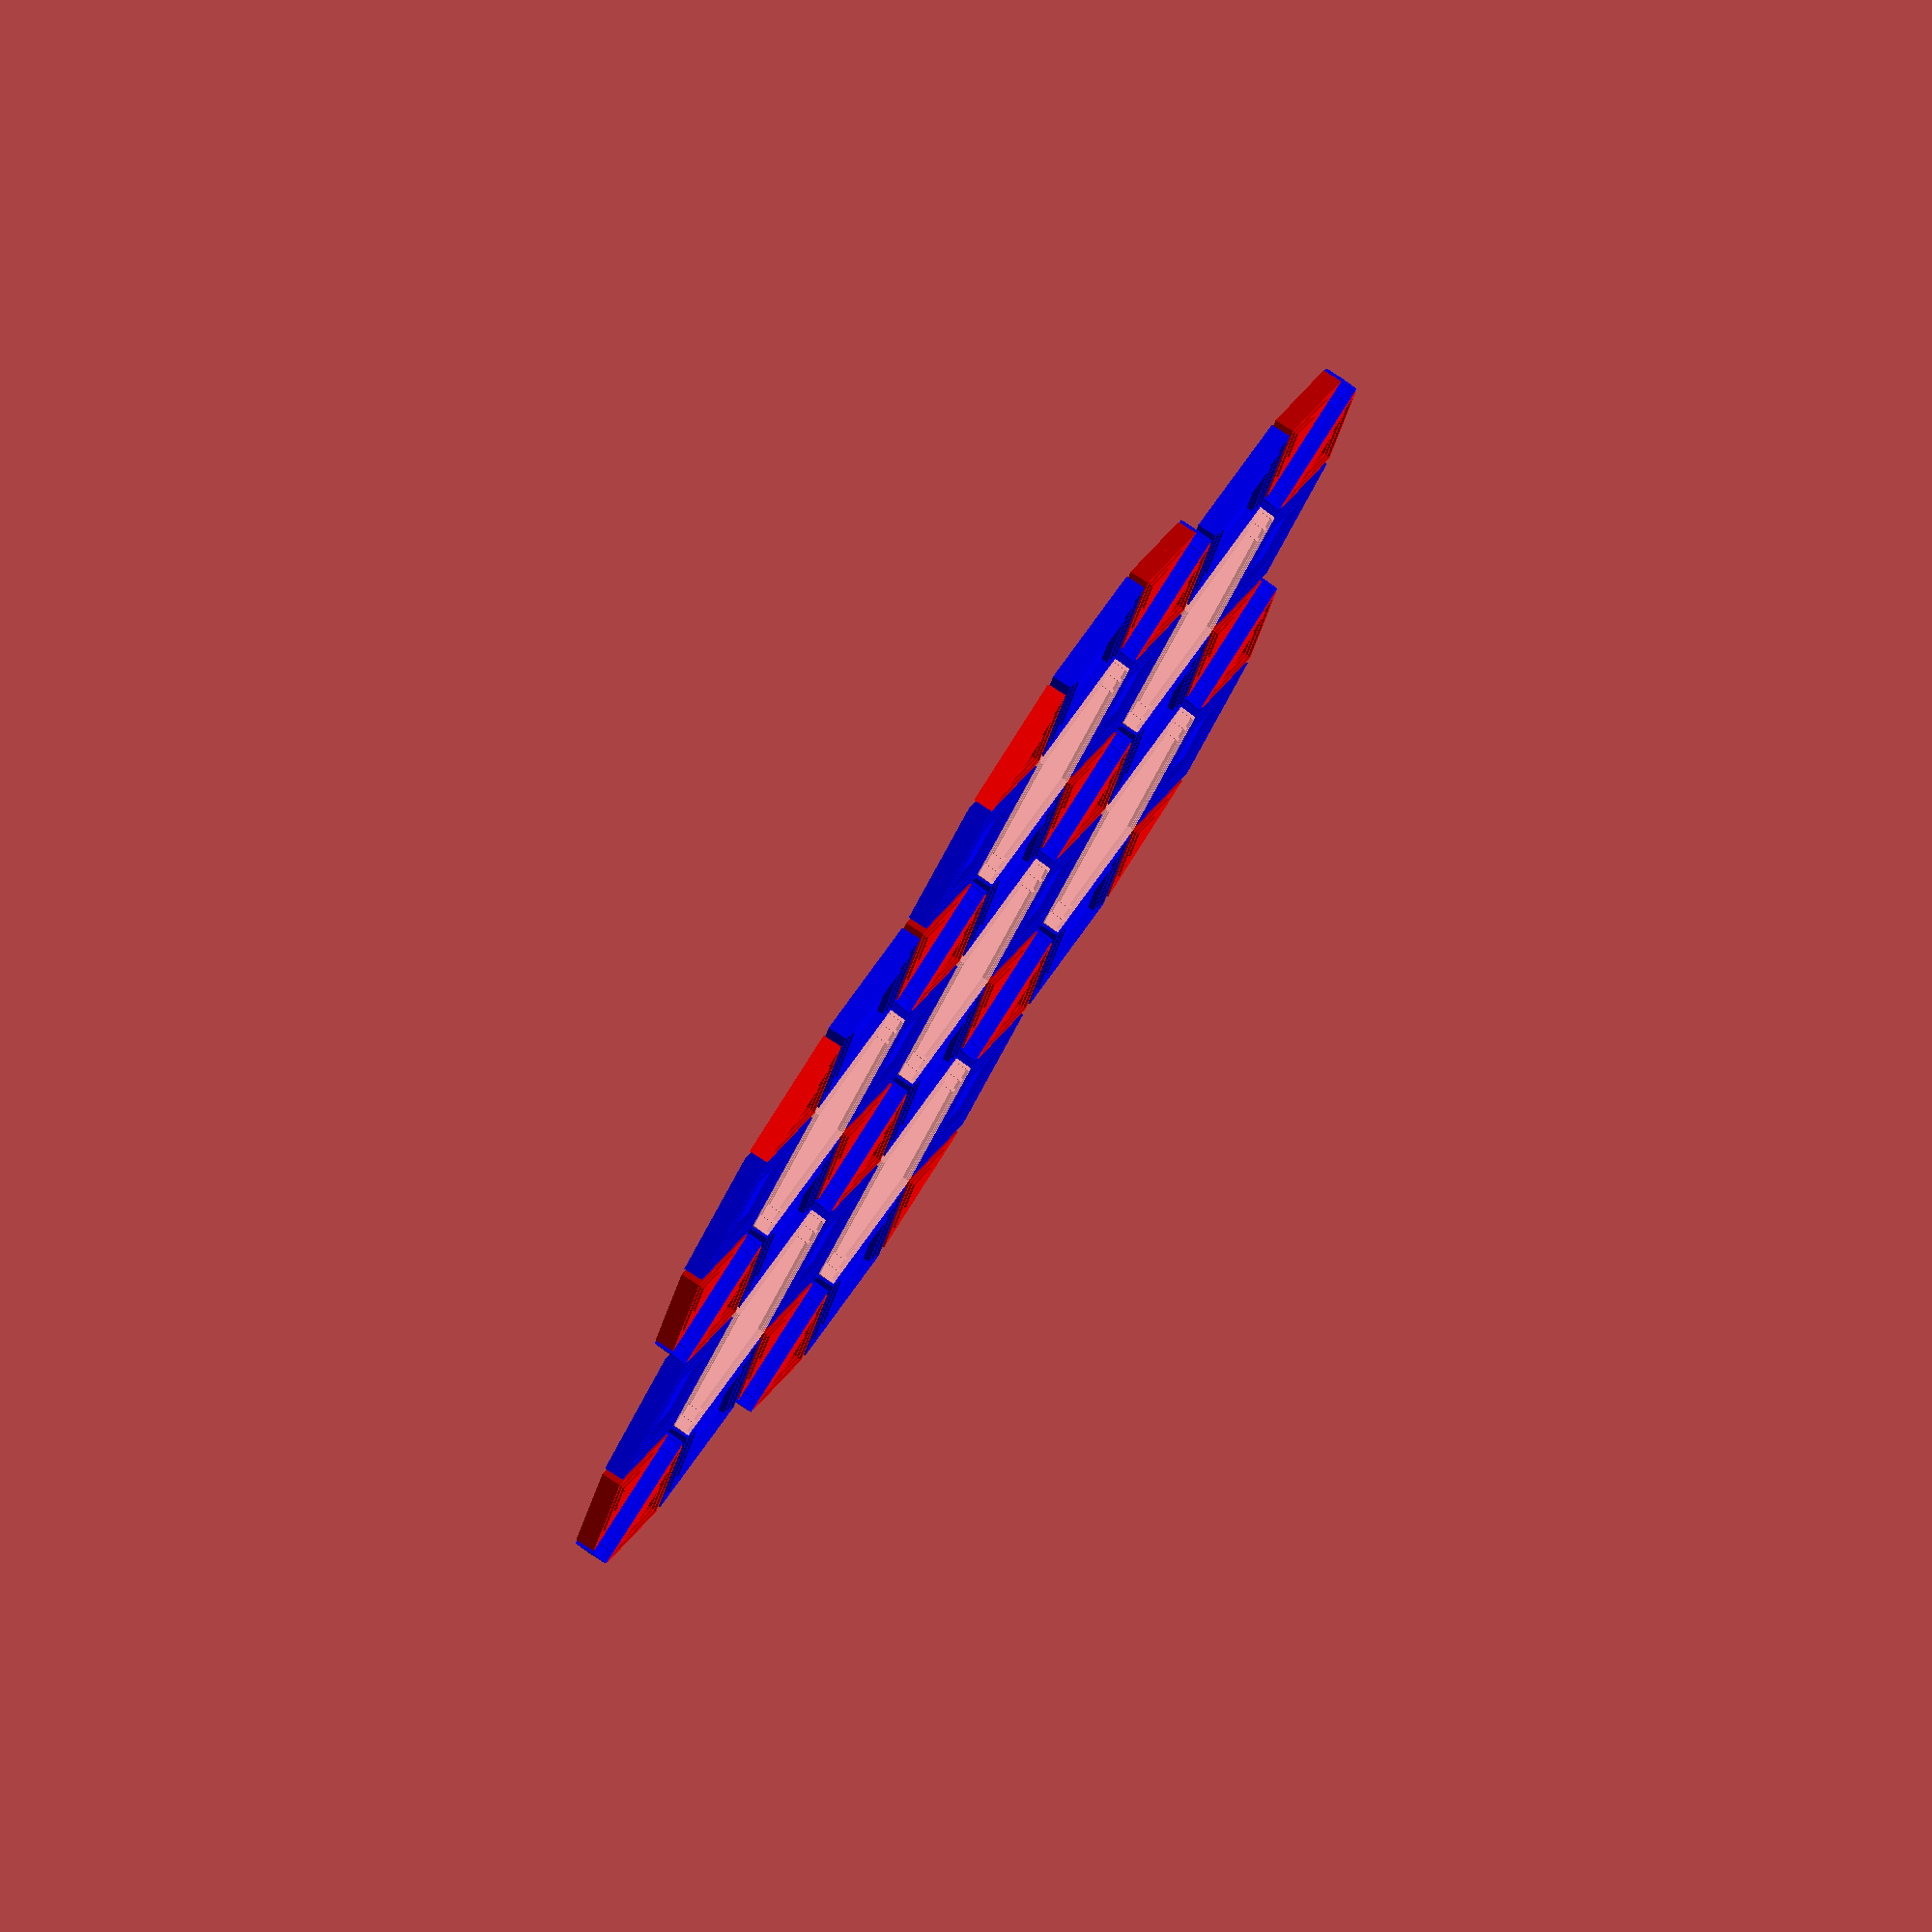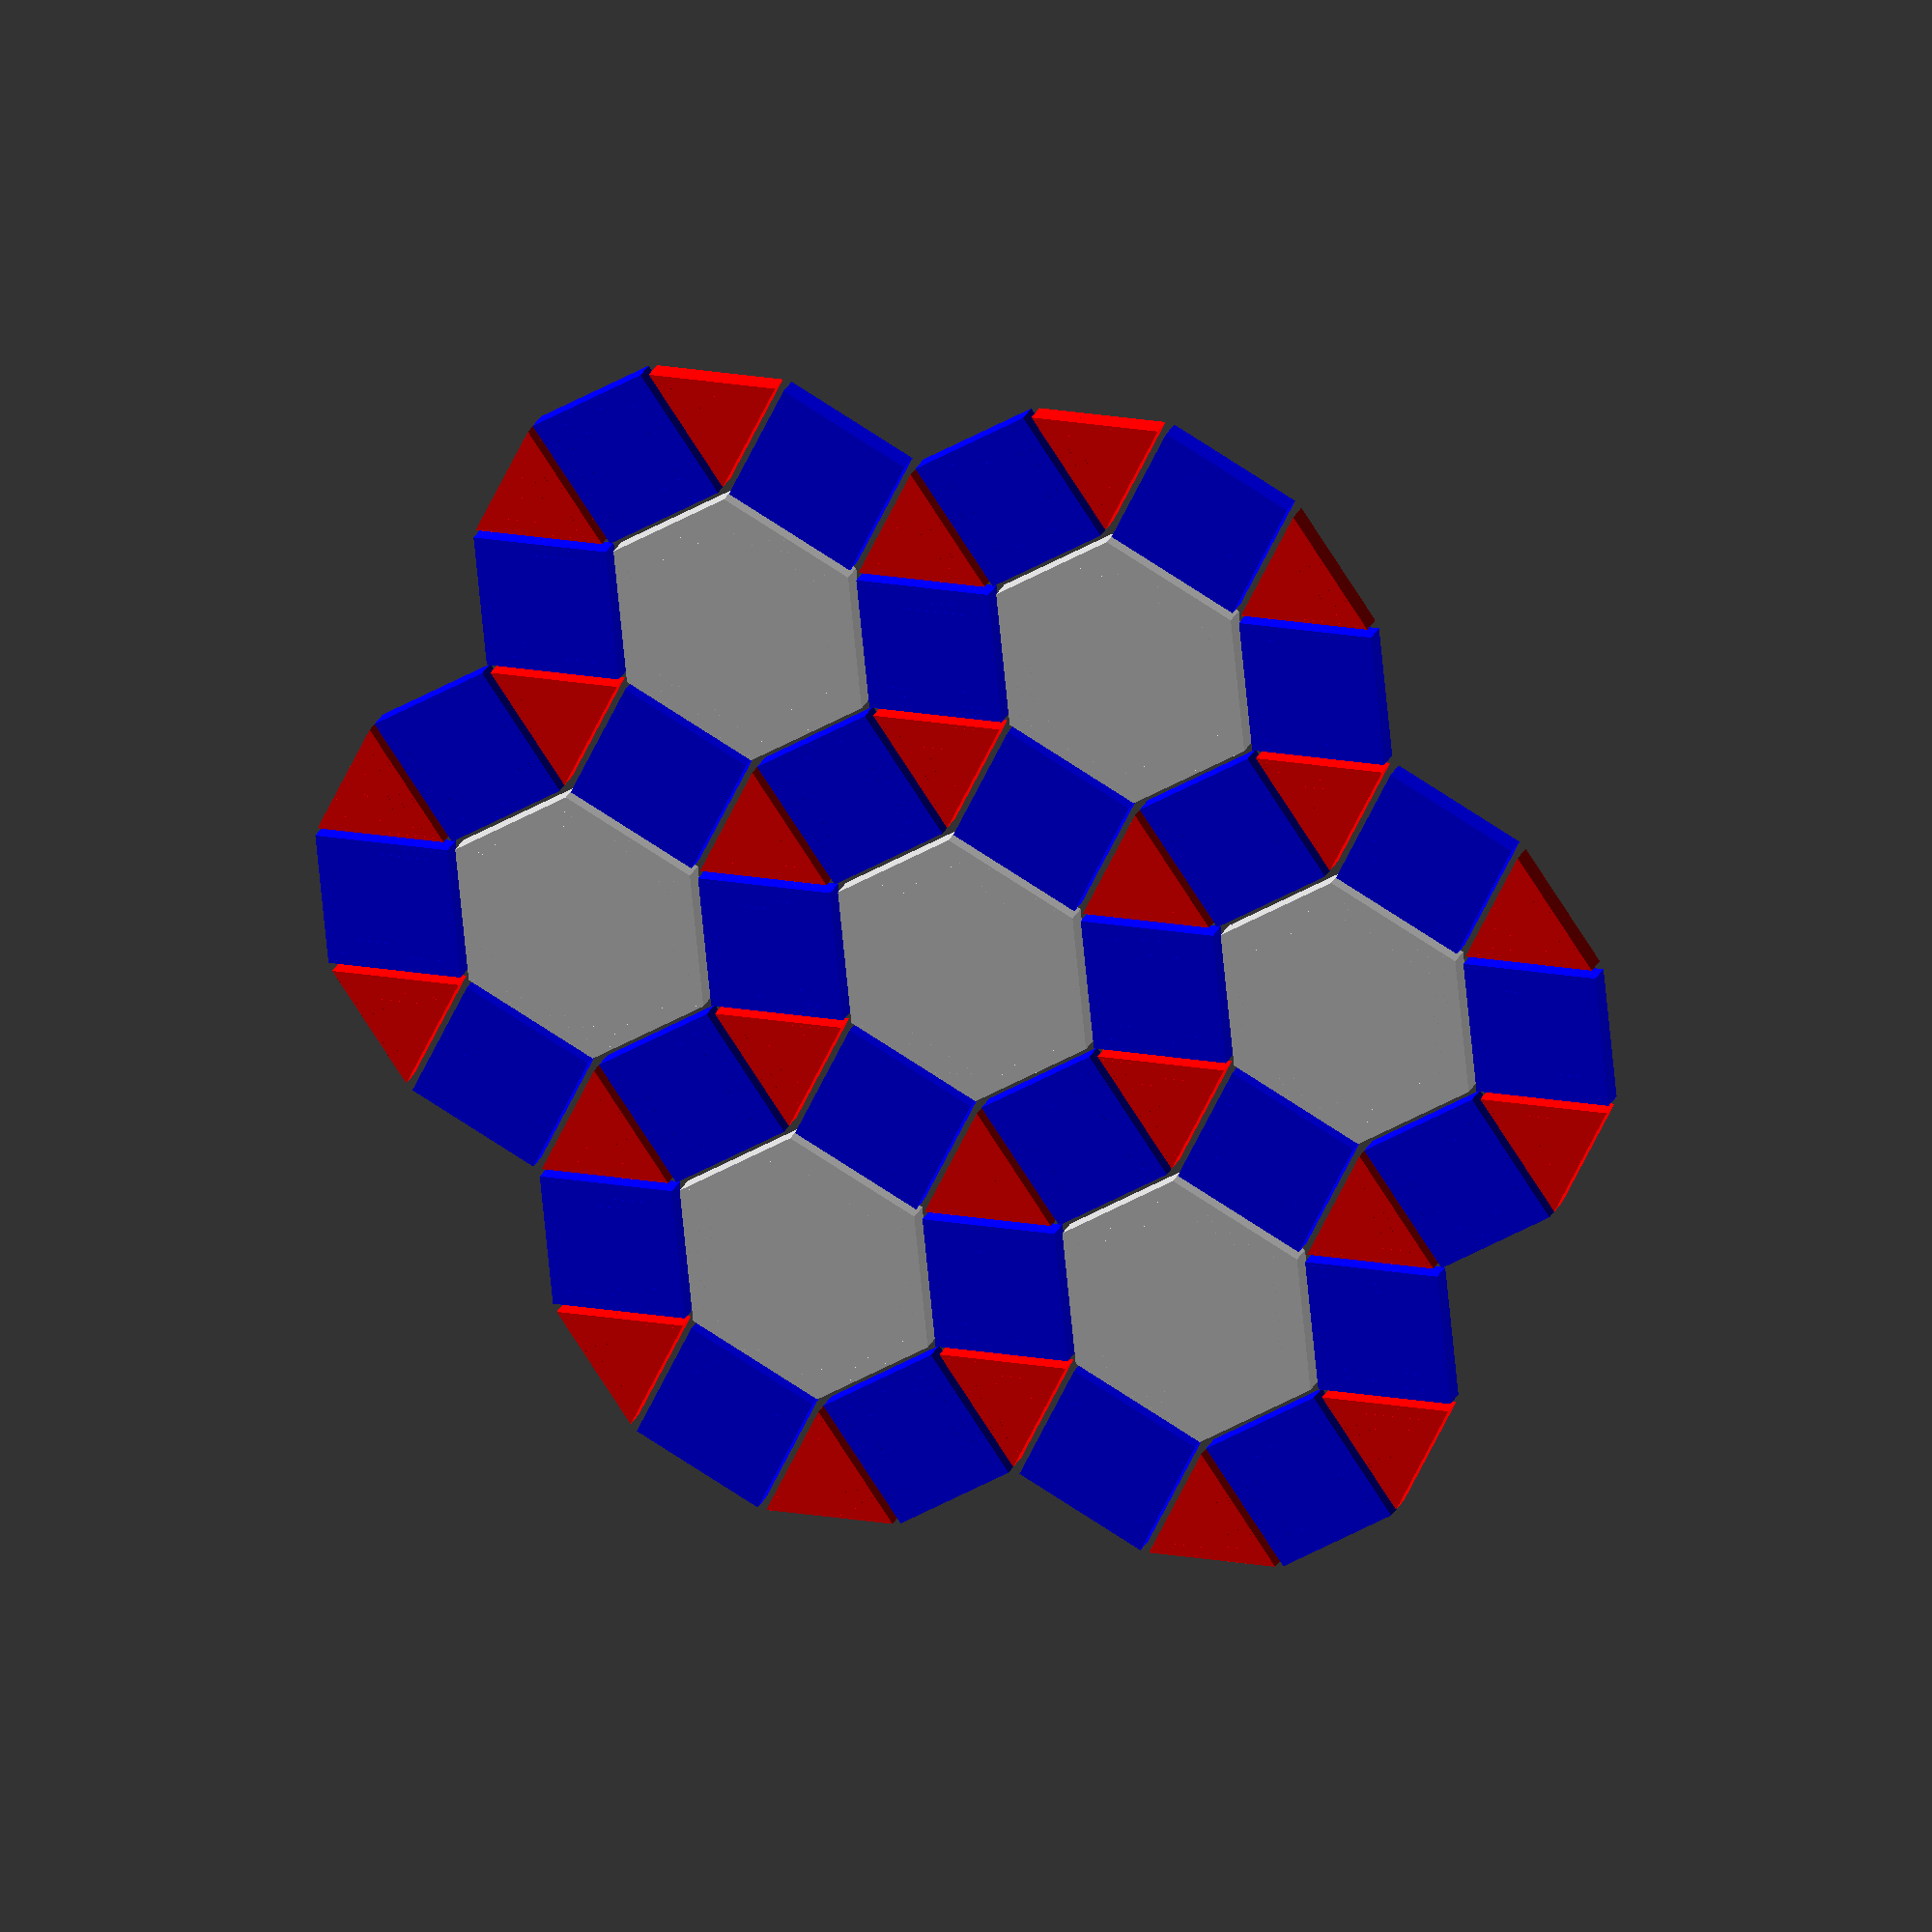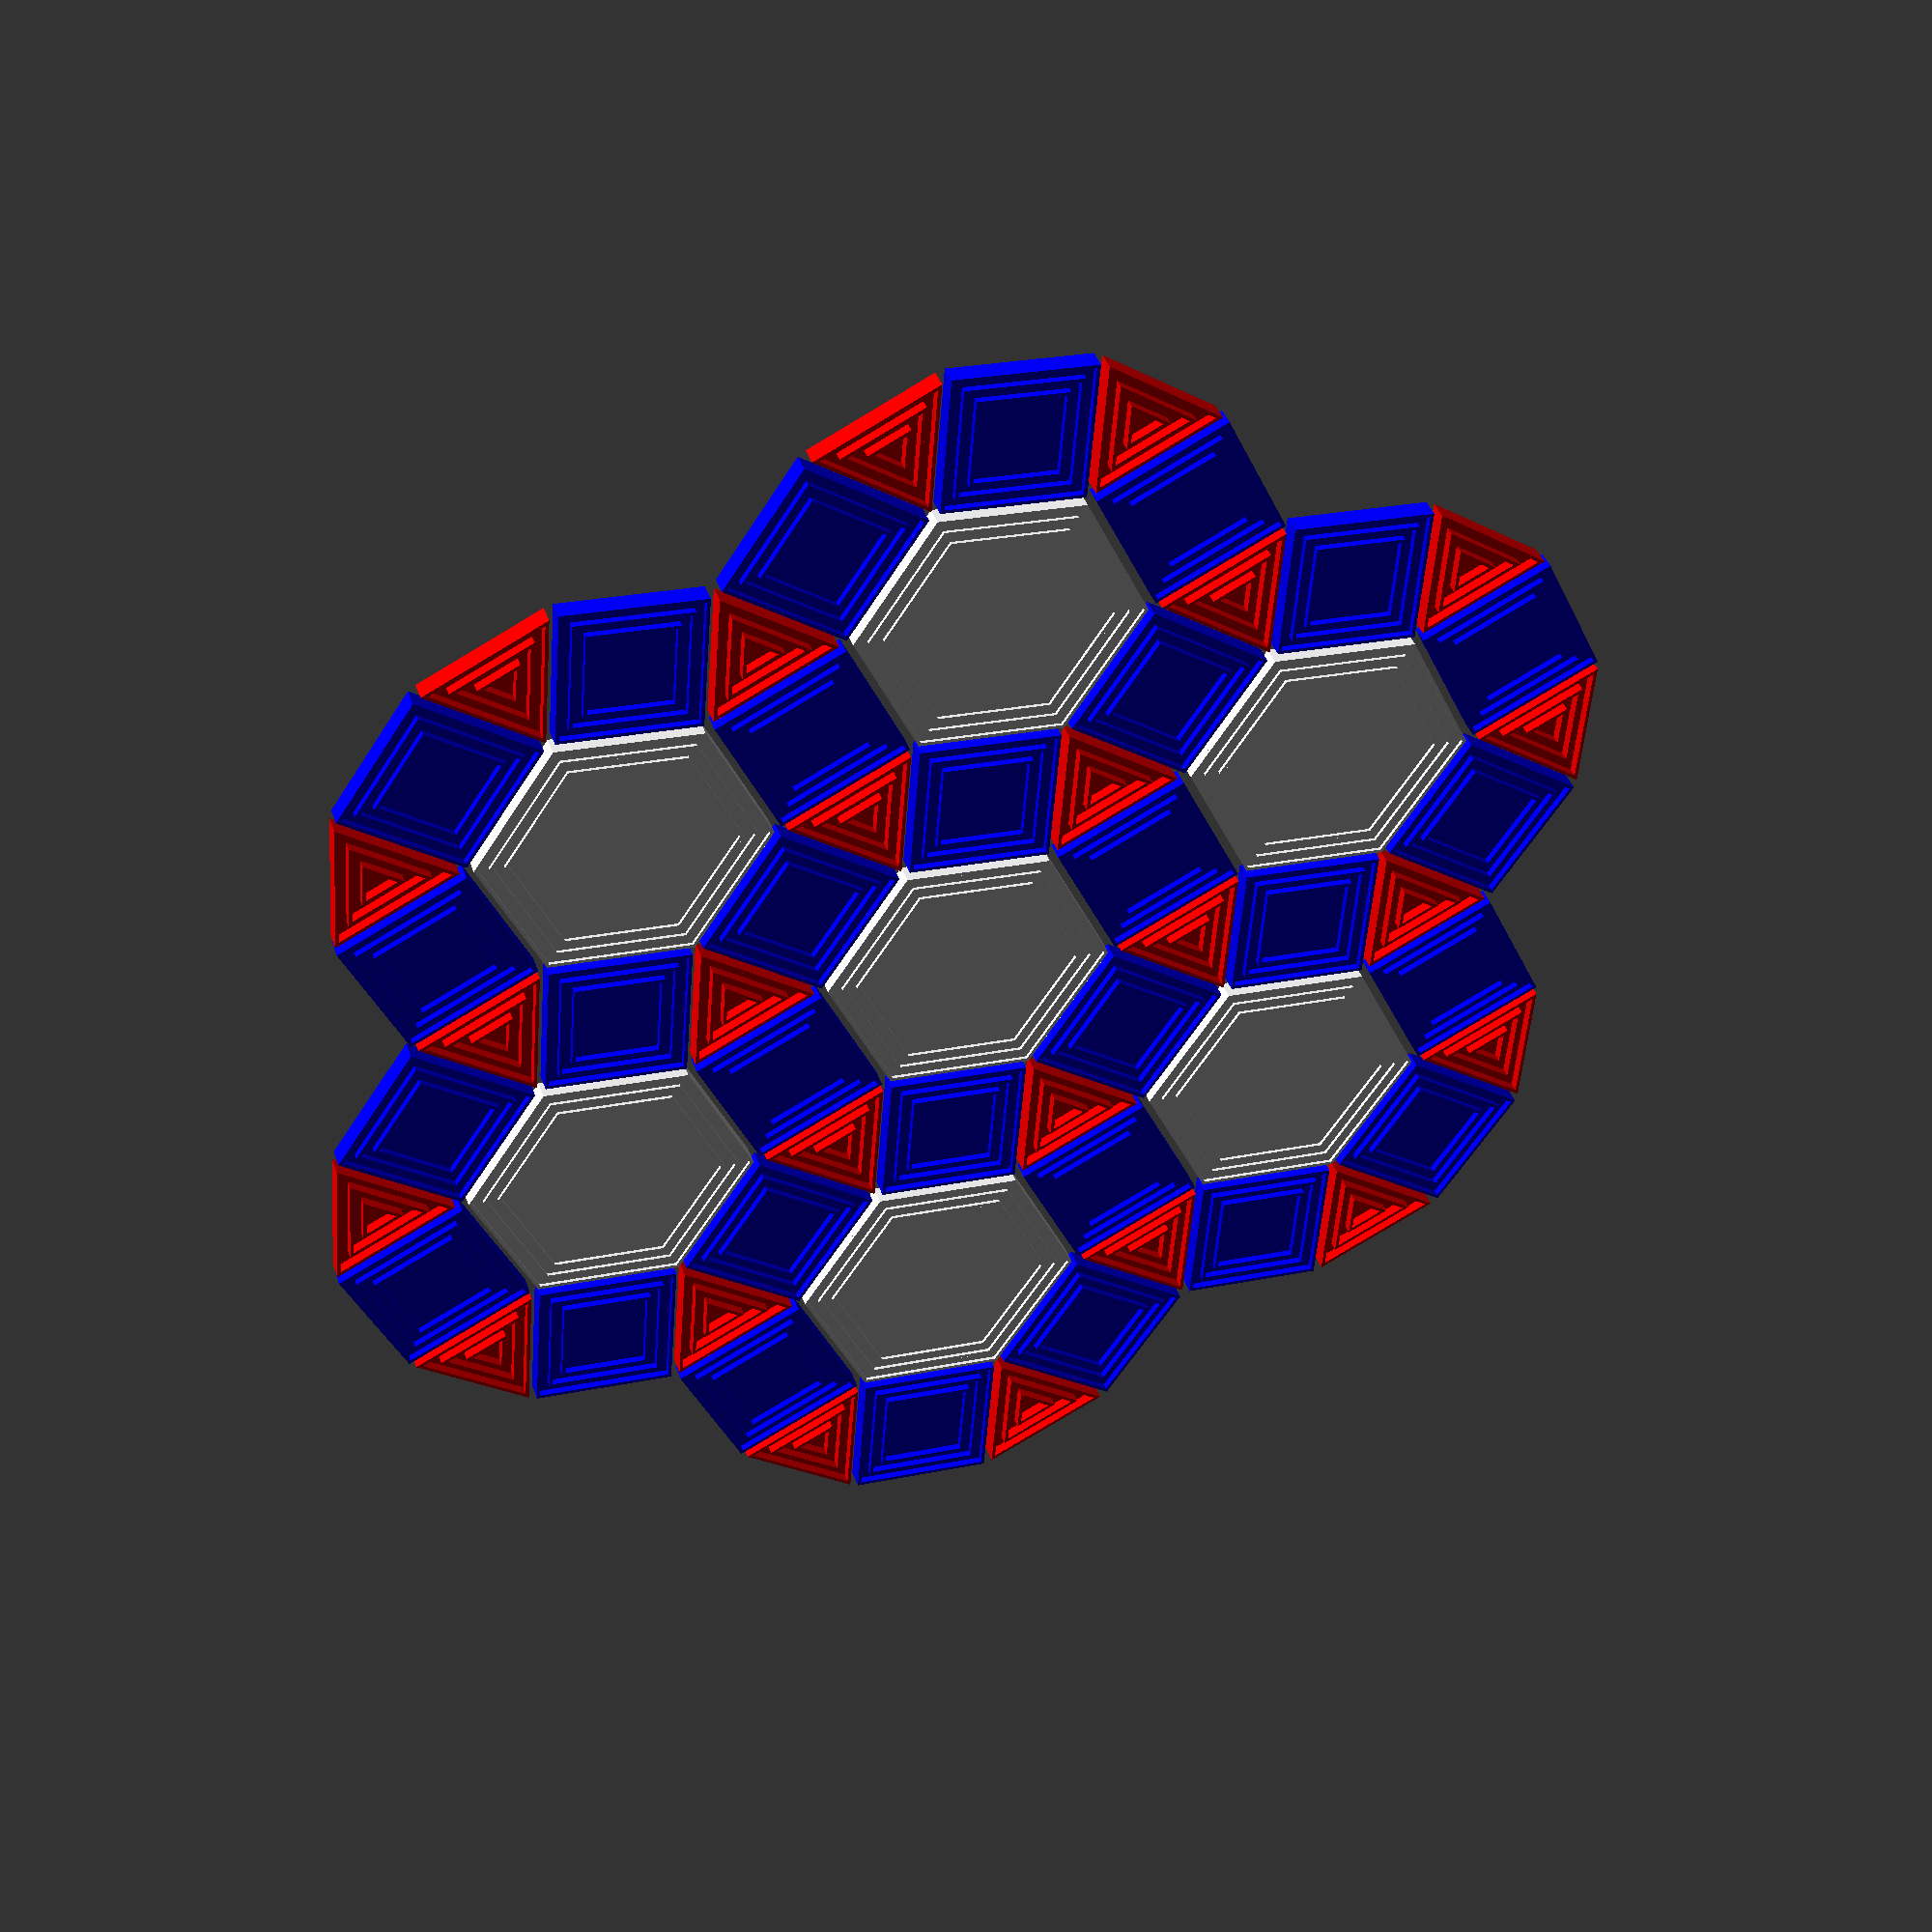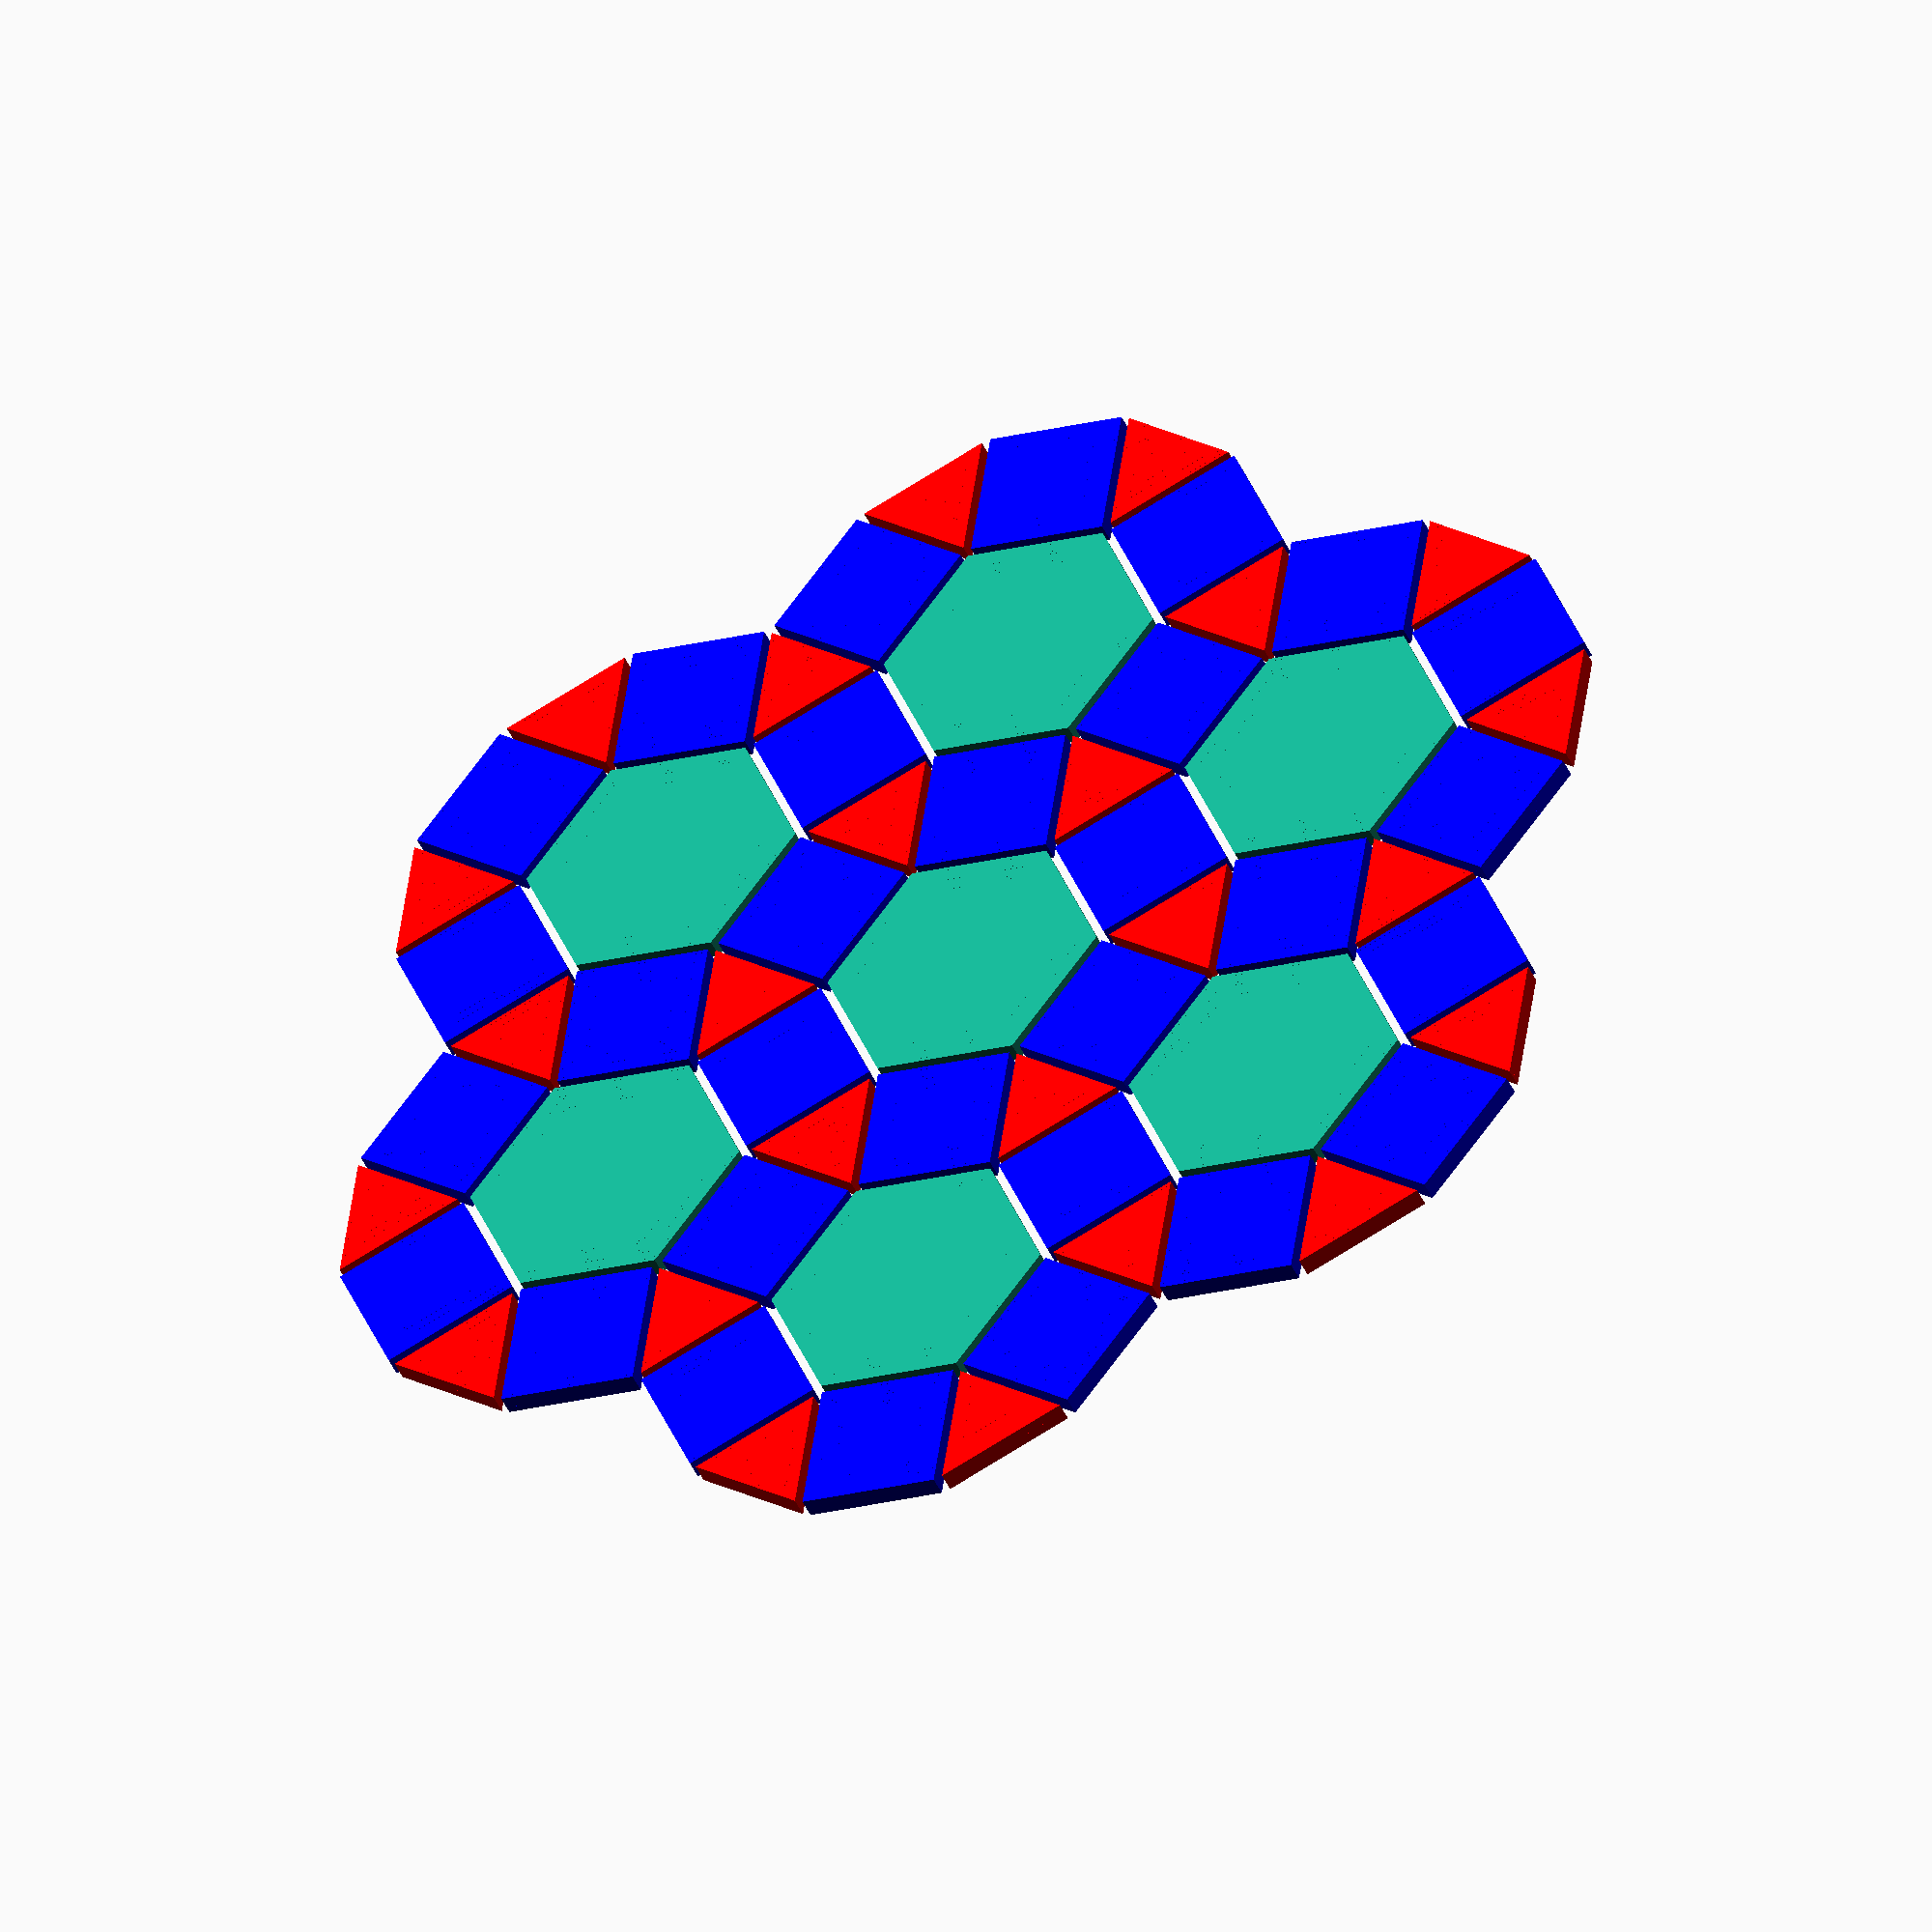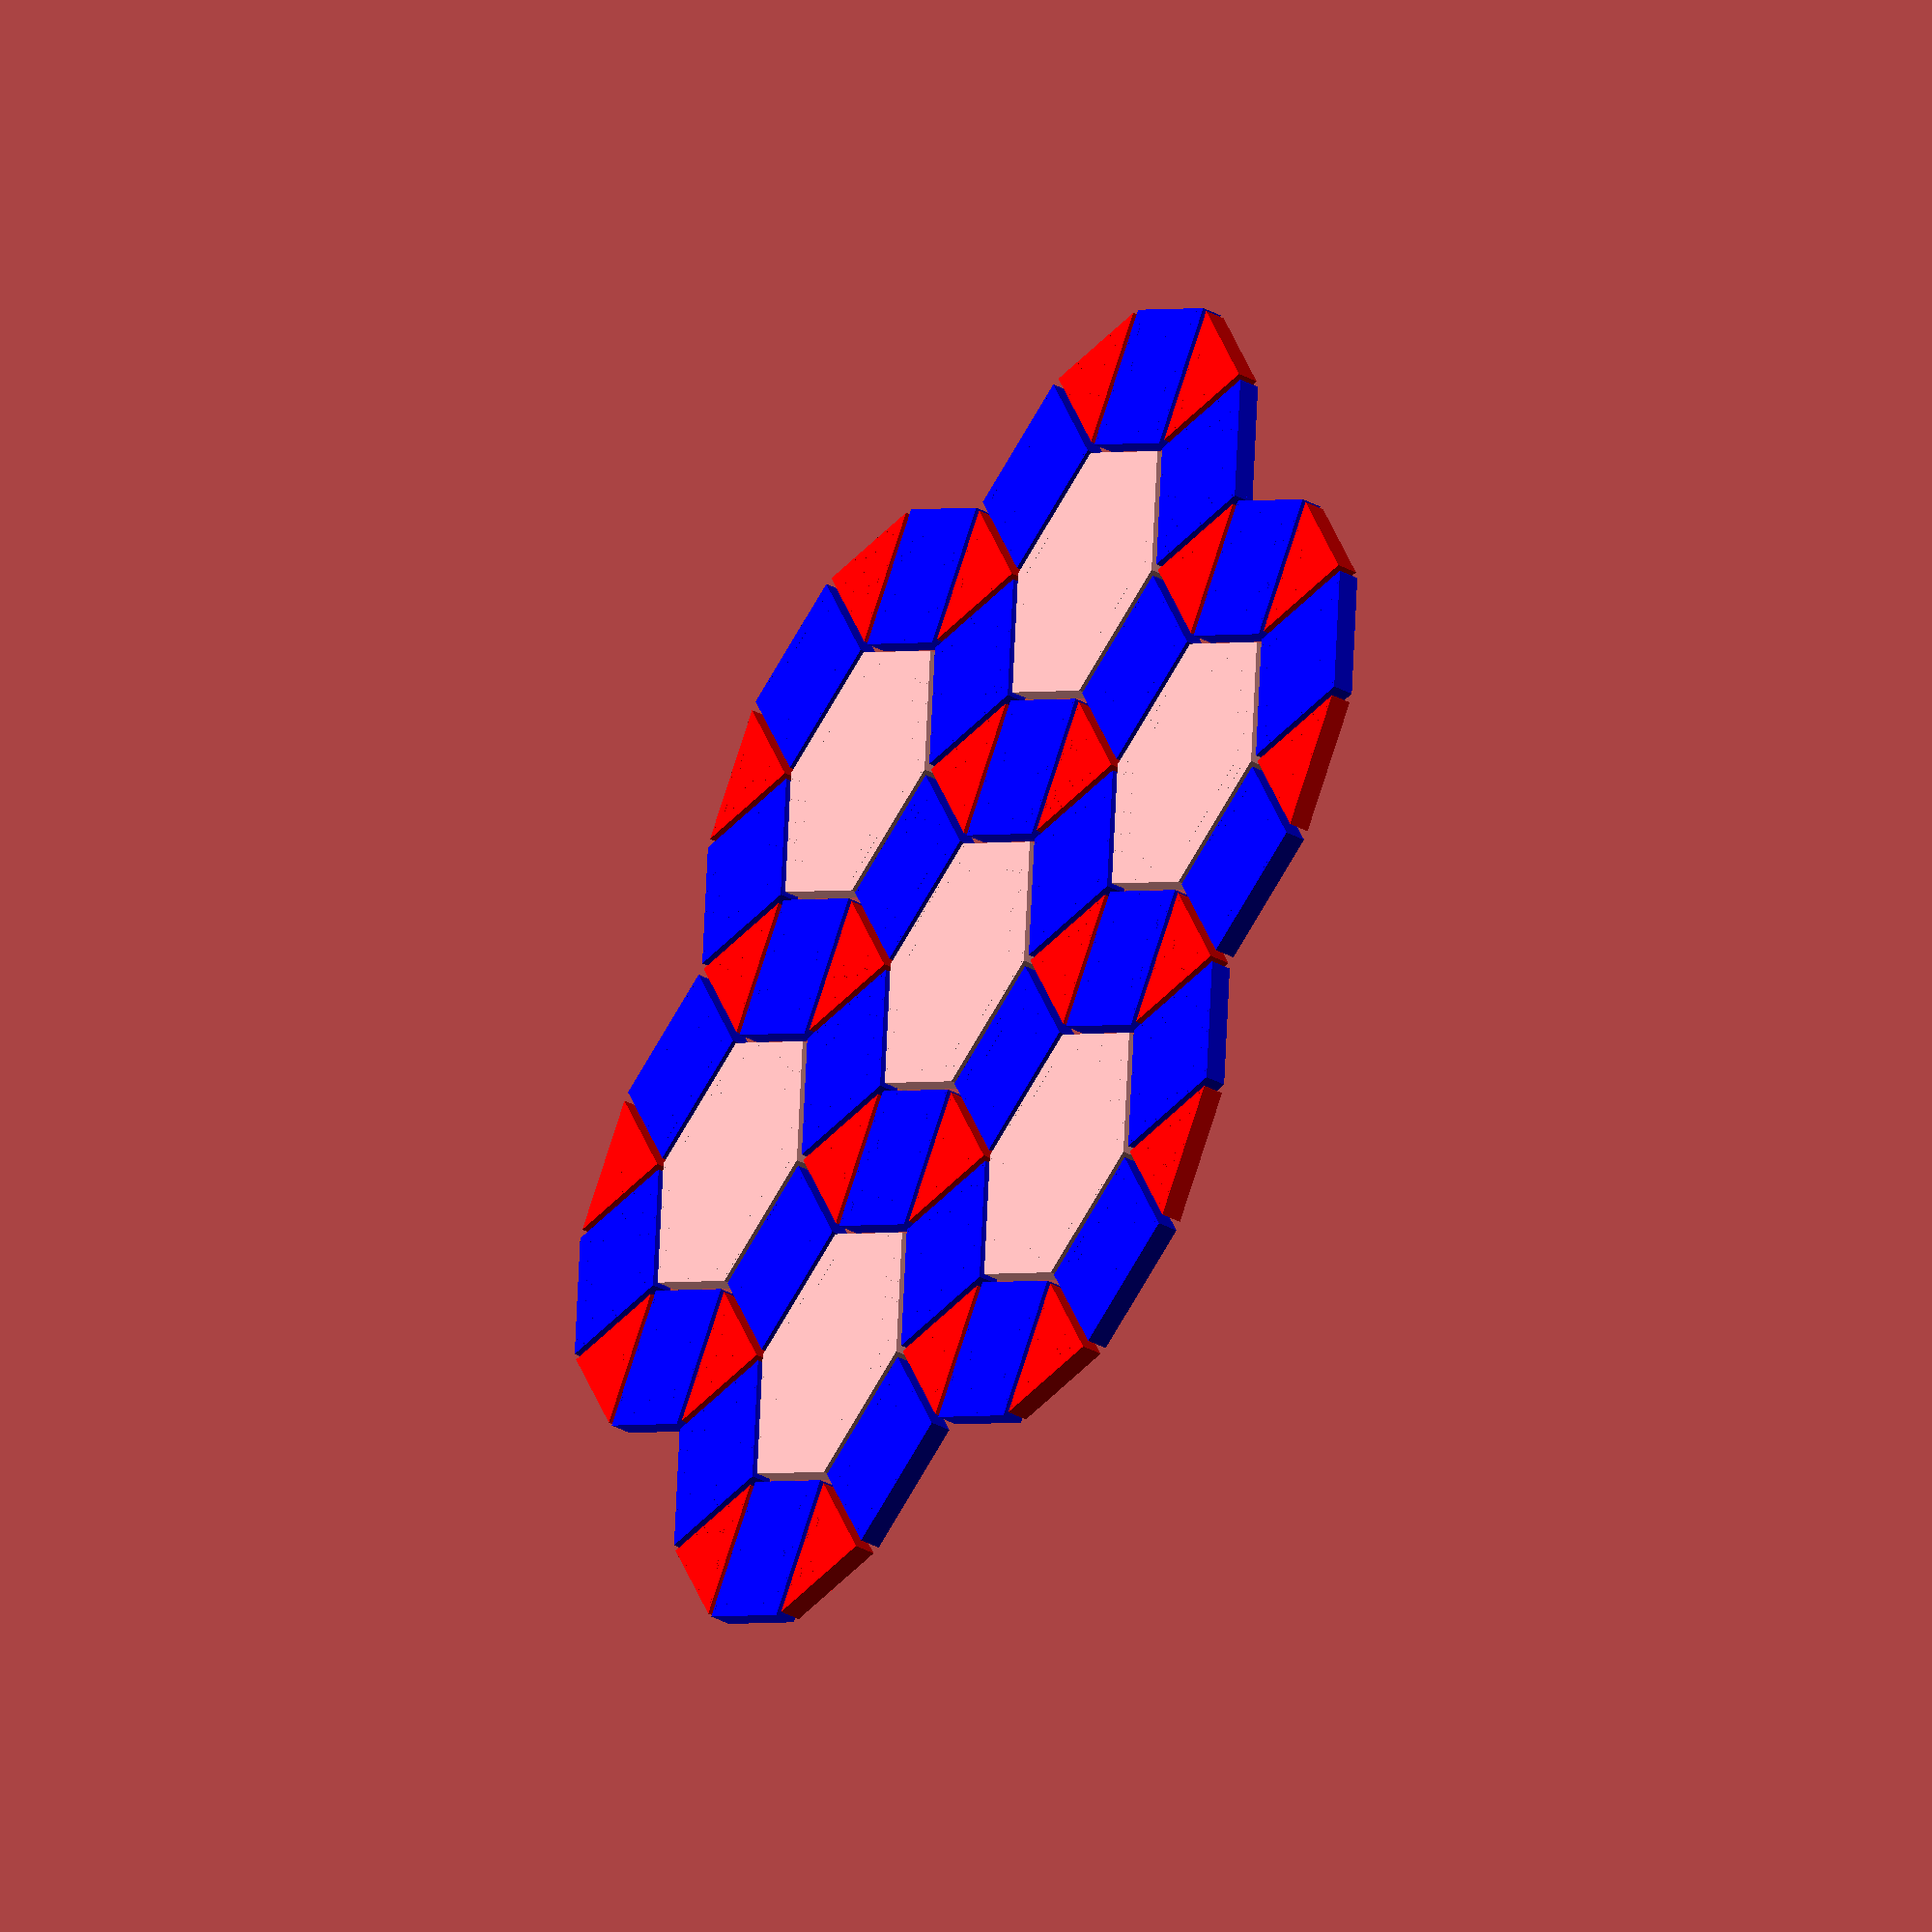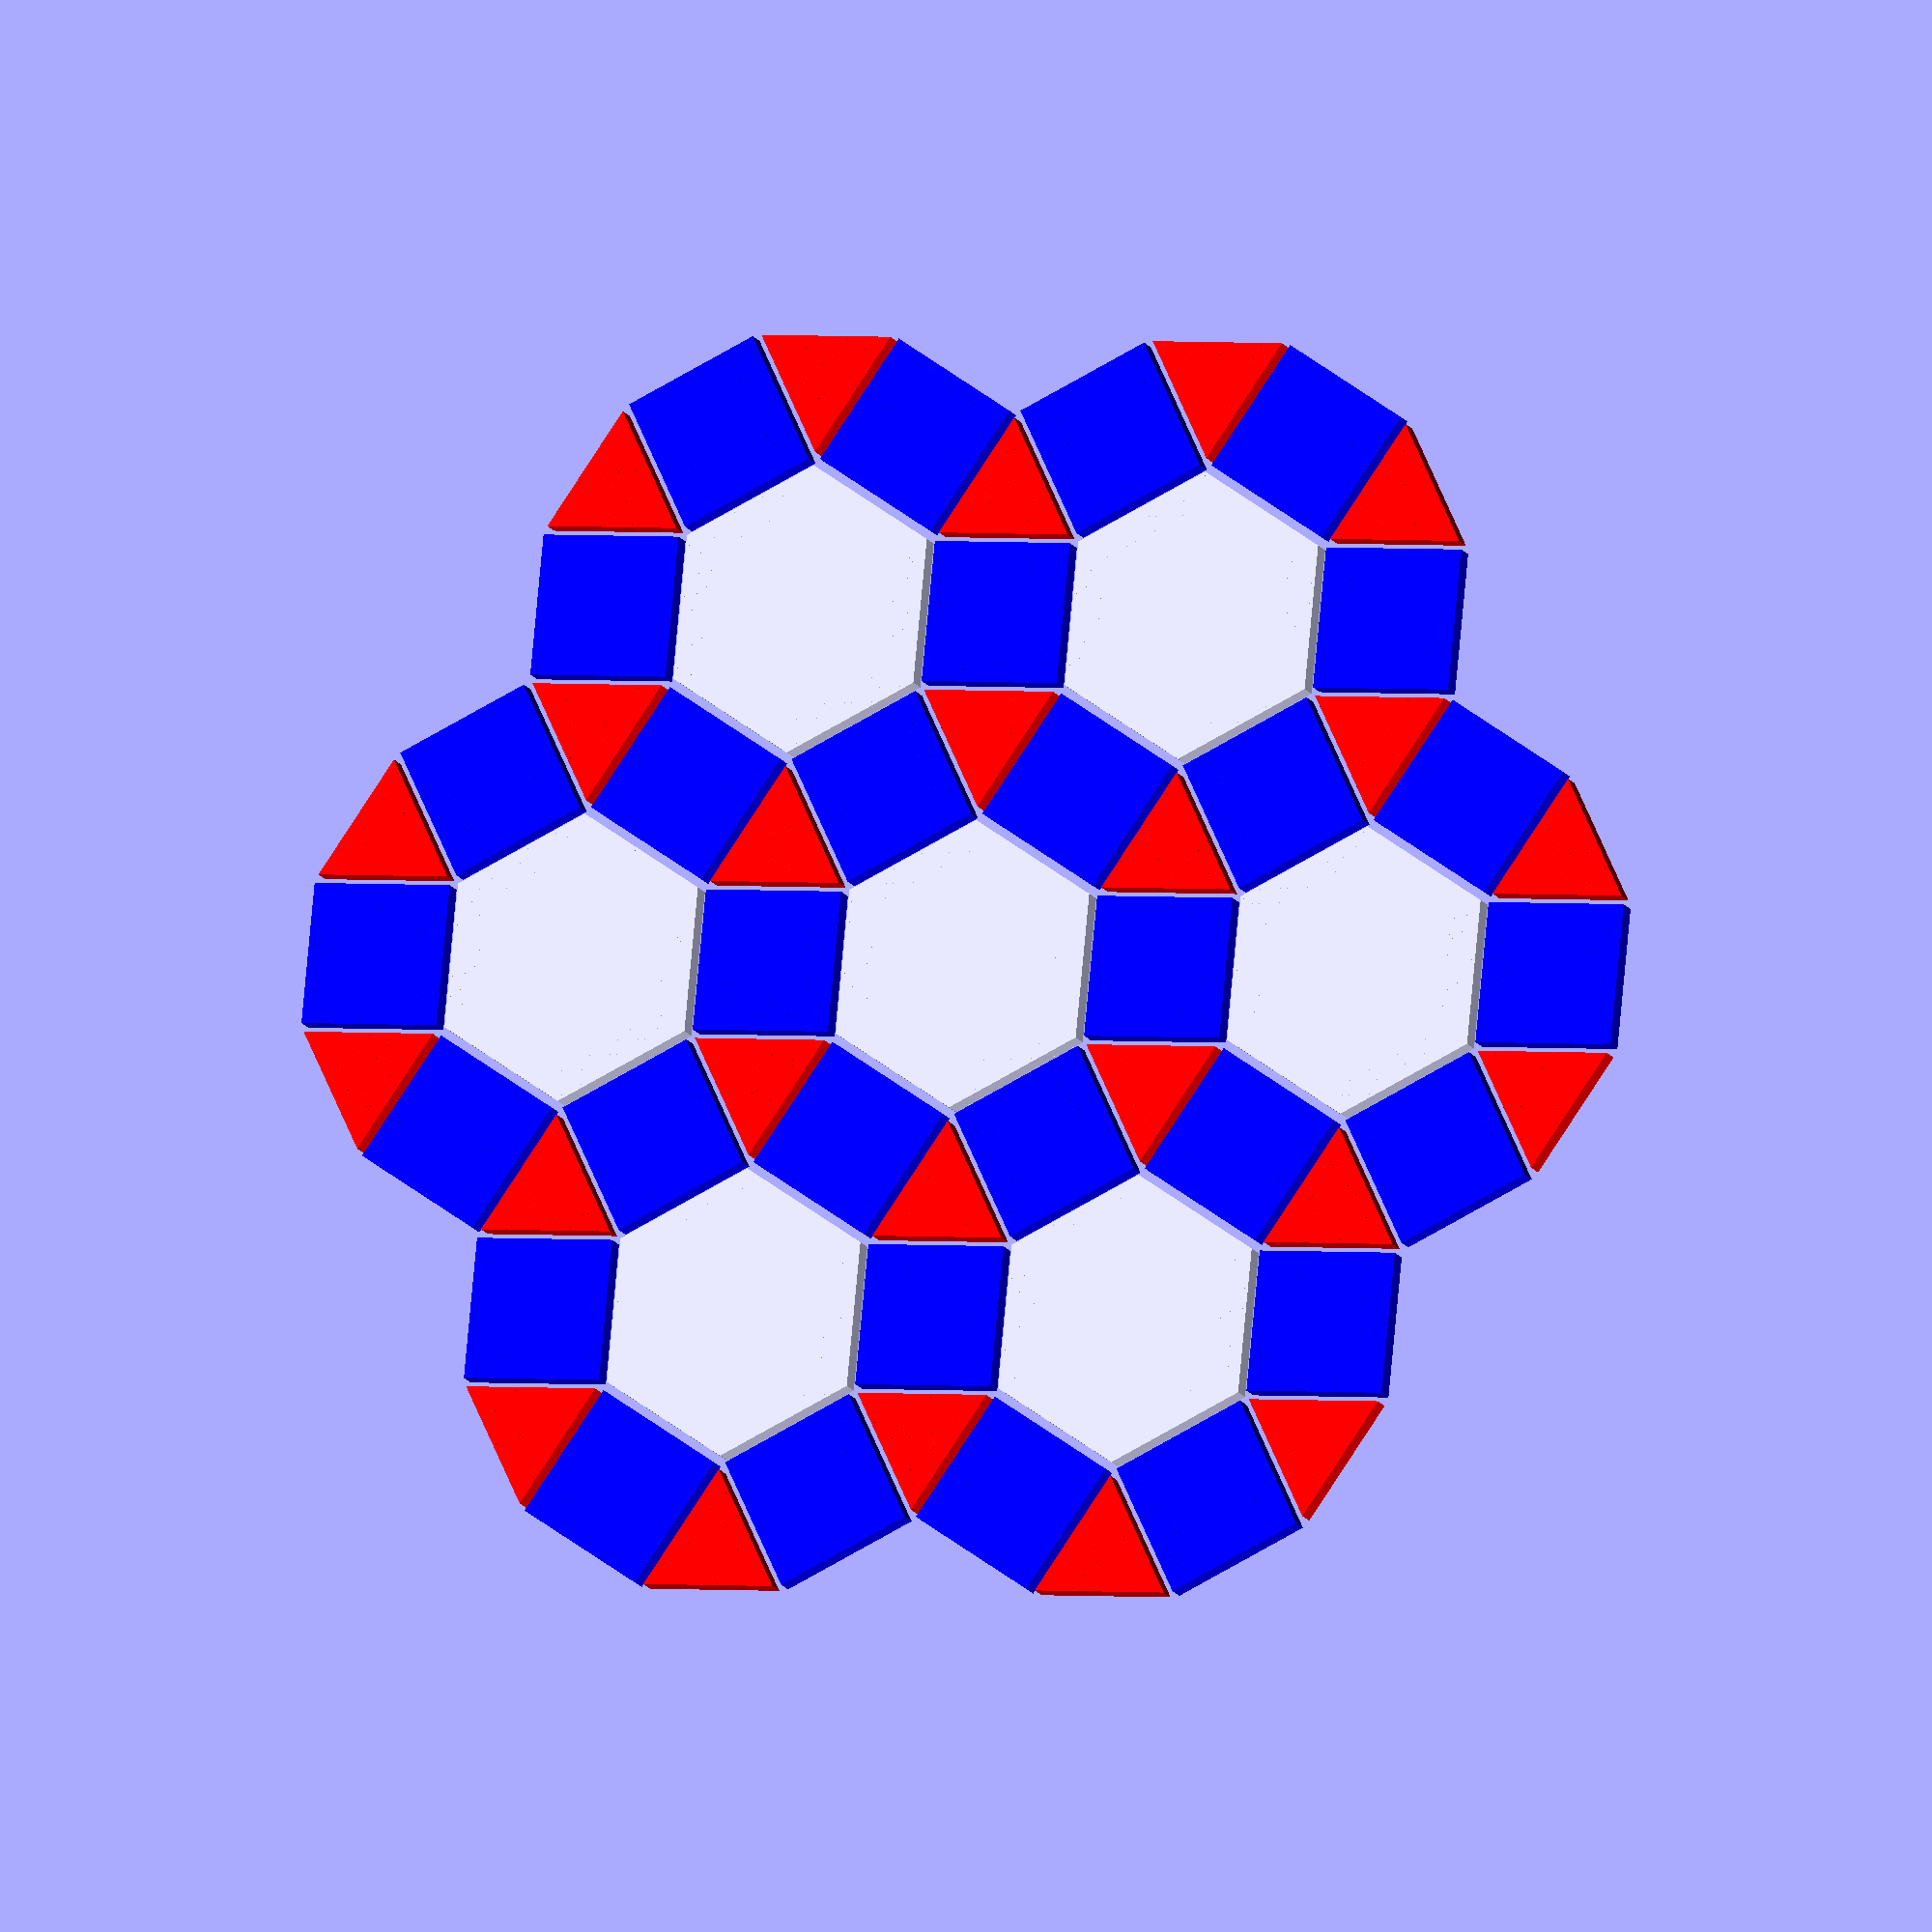
<openscad>
// Rhombitrihexagonal Tiling
//
// https://en.wikipedia.org/wiki/Rhombitrihexagonal_tiling
//

// Hexagon radius
_HexRadius = 17.5;

// Inset of each element
_Inset = 0.5;

// Hexagon height
_HexHeight = 2;

// Square height
_SquareHeight = 1.6;

// Triangle height
_TriangleHeight = 1.2;

// Rim thickness
_RimThickness = 0.4;

// Rim height
_RimHeight = 2.4;

module __end_cust() {};

//
// Render a rim for a polygon
//

module RimShape(Points, Inset, Thickness, Height)
{
	//echo(Thickness, Height);
	
	for (dd = [0 : 1.5 : 3])
	{
		linear_extrude(Height)
		{
			difference()
			{
				offset(delta=-(Inset + dd)) 
				{
					polygon(Points);
				}
				
				offset(delta=-(Thickness + Inset + dd))
				{
					polygon(Points);
				}
			}
		}
	}	
}

//
// Render a square
//

module SquareShape(Points, Inset, Height, RimThickness, RimHeight)
{
	color("blue")
	{	
		union()
		{
			// Square
			linear_extrude(Height)
			{
				offset(-Inset)
				{
					polygon(Points);
				}
			}

			// Rim
			RimShape(Points, Inset, RimThickness, RimHeight);
		}
	}
}

//
// Render a triangle
//

module TriangleShape(Points, Inset, Height, RimThickness, RimHeight)
{
	color("red")
	{	
		union()
		{
			// Triangle
			linear_extrude(Height)
			{
				offset(-Inset)
				{
					polygon(Points);
				}
			}
			
			// Rim
			RimShape(Points, Inset, RimThickness, RimHeight);
		}	
	}
}

//
// Render a hexagon
//

module HexagonShape(Points, Inset, Height, RimThickness, RimHeight)
{	
	union()
	{
		// Hexagon
		linear_extrude(Height)
		{
			offset(-Inset)
			{
				polygon(Points);
			}
		}
			
		// Rim
		RimShape(Points, Inset, RimThickness, RimHeight);
	}
}

//
// Render a dodecagon
//

module DodecagonShape(Points, Inset, Height, RimThickness, RimHeight)
{	
	linear_extrude(Height)
	{
		offset(-Inset)
		{
			polygon(Points);
		}
	}
}

//
// Render all or part of a rhombitrihexagon, with given inset and heights
//
// Squares and triangles are numbered counter-clockwise, with 0 intersecting the Y axis on the +x side.
//

module Rhombitrihexagon(HexRadius, Inset, HexHeight, SquareHeight, TriangleHeight, SquareList, TriangleList, RimThickness, RimHeight)
{
	// Compute apothem of hexagon then use it to compute radius of dodecagon
	Apothem = 0.5 * sqrt(3) * HexRadius;
	
	// Compute radius of dodecagon
	DodRadius = sqrt((HexRadius / 2 * HexRadius / 2) + ((Apothem + HexRadius) * (Apothem + HexRadius)));
	
	// Compute hexagon points
	HexPoints = [for (t = [0 : 60 : 360]) [HexRadius * cos(t), HexRadius * sin(t)]];
	
	// Compute dodecagon points
	DodPoints = [for (t = [0 : 30 : 360]) [DodRadius * cos(t + 15), DodRadius * sin(t + 15)]];	
	
	// Form squares
	Square0 =
		[HexPoints[0],
		 DodPoints[0],
		 DodPoints[1],
		 HexPoints[1]
	];
	
	Square1 =
		[HexPoints[1],
		 DodPoints[2],
		 DodPoints[3],
		 HexPoints[2]
	];
	
	Square2 =
		[HexPoints[2],
		 DodPoints[4],
		 DodPoints[5],
		 HexPoints[3]
	];

	Square3 =
		[HexPoints[3],
		 DodPoints[6],
		 DodPoints[7],
		 HexPoints[4]
	];

	Square4 =
		[HexPoints[4],
		 DodPoints[8],
		 DodPoints[9],
		 HexPoints[5]
	];	

	Square5 =
		[HexPoints[5],
		 DodPoints[10],
		 DodPoints[11],
		 HexPoints[6]
	];	
	
	Squares = [Square0, Square1, Square2, Square3, Square4, Square5];
	
	// Form triangles
	Triangle0 = 
		[HexPoints[0],
		 DodPoints[11],
		 DodPoints[0]];

	Triangle1 = 
		[HexPoints[1],
		 DodPoints[1],
		 DodPoints[2]];
		
	Triangle2 = 
		[HexPoints[2],
		 DodPoints[3],
		 DodPoints[4]];		

	Triangle3 = 
		[HexPoints[3],
		 DodPoints[5],
		 DodPoints[6]];		

	Triangle4 = 
		[HexPoints[4],
		 DodPoints[7],
		 DodPoints[8]];		

	Triangle5 = 
		[HexPoints[5],
		 DodPoints[9],
		 DodPoints[10]];		
		
	Triangles = [Triangle0, Triangle1, Triangle2, Triangle3, Triangle4, Triangle5];
	
	// Render desired squares
	for (Square = SquareList)
	{
		SquareShape(Squares[Square], Inset, SquareHeight, RimThickness, RimHeight);
	}

	// Render desired triangles
	for (Triangle = TriangleList)
	{
		TriangleShape(Triangles[Triangle], Inset, TriangleHeight, RimThickness, RimHeight);
	}

	// Render hexagon
	HexagonShape(HexPoints, Inset, HexHeight, RimThickness, RimHeight);
	
	// Render dodecahedron (testing only)
	//DodecagonShape(DodPoints, 0, HexHeight - 0.6, RimThickness, RimHeight);
}

module main()
{
	AllSquares   = [0, 1, 2, 3, 4, 5];
	AllTriangles = [0, 1, 2, 3, 4, 5];
	
	NextSquares   = [0, 1, 2, 3, 5];
	NextTriangles = [0, 1, 2, 3];
	
	FirstMidSquares   = [4];
	FirstMidTriangles = [];
	
	NoSquares   = [];
	NoTriangles = [];
	
	// Compute X Spacing
	B = _HexRadius * sin(60);
	SpaceX = _HexRadius + B + _HexRadius + B + _HexRadius;
	
	// Compute Y Spacing
	SpaceY = B + _HexRadius + B;

	// Grid of  at full spacing
	// Row 0
	translate([0, 0, 0])
	{
		Rhombitrihexagon(_HexRadius, _Inset, _HexHeight, _SquareHeight, _TriangleHeight, AllSquares, AllTriangles, _RimThickness, _RimHeight);
	}
	
	translate([SpaceX, 0, 0])
	{
		Rhombitrihexagon(_HexRadius, _Inset, _HexHeight, _SquareHeight, _TriangleHeight, AllSquares, AllTriangles, _RimThickness, _RimHeight);
	}
	
	// Row 1
	translate([0, SpaceY, 0])
	{
		Rhombitrihexagon(_HexRadius, _Inset, _HexHeight, _SquareHeight, _TriangleHeight, NextSquares, NextTriangles, _RimThickness, _RimHeight);	
	}
	
	translate([SpaceX, SpaceY, 0])
	{
		Rhombitrihexagon(_HexRadius, _Inset, _HexHeight, _SquareHeight, _TriangleHeight, NextSquares, NextTriangles, _RimThickness, _RimHeight);
	}

	// Fill in between row
	translate([SpaceX / 2, -SpaceY / 2, 0])
	{
		Rhombitrihexagon(_HexRadius, _Inset, _HexHeight, _SquareHeight, _TriangleHeight, [3, 4, 5], [4, 5], _RimThickness, _RimHeight);
	}
	
	translate([SpaceX / 2, SpaceY / 2, 0])
	{
		Rhombitrihexagon(_HexRadius, _Inset, _HexHeight, _SquareHeight, _TriangleHeight, FirstMidSquares, FirstMidTriangles, _RimThickness, _RimHeight);
	}

	translate([SpaceX / 2, SpaceY + SpaceY / 2, 0])
	{
		Rhombitrihexagon(_HexRadius, _Inset, _HexHeight, _SquareHeight, _TriangleHeight, [0, 1, 2, 4], [1, 2], _RimThickness, _RimHeight);	
	}
}

main();

</openscad>
<views>
elev=101.9 azim=200.4 roll=236.9 proj=o view=solid
elev=330.5 azim=275.7 roll=202.7 proj=o view=wireframe
elev=140.4 azim=184.5 roll=197.9 proj=p view=solid
elev=43.0 azim=51.6 roll=202.8 proj=o view=wireframe
elev=39.7 azim=205.9 roll=236.9 proj=o view=solid
elev=193.9 azim=24.4 roll=340.6 proj=o view=solid
</views>
